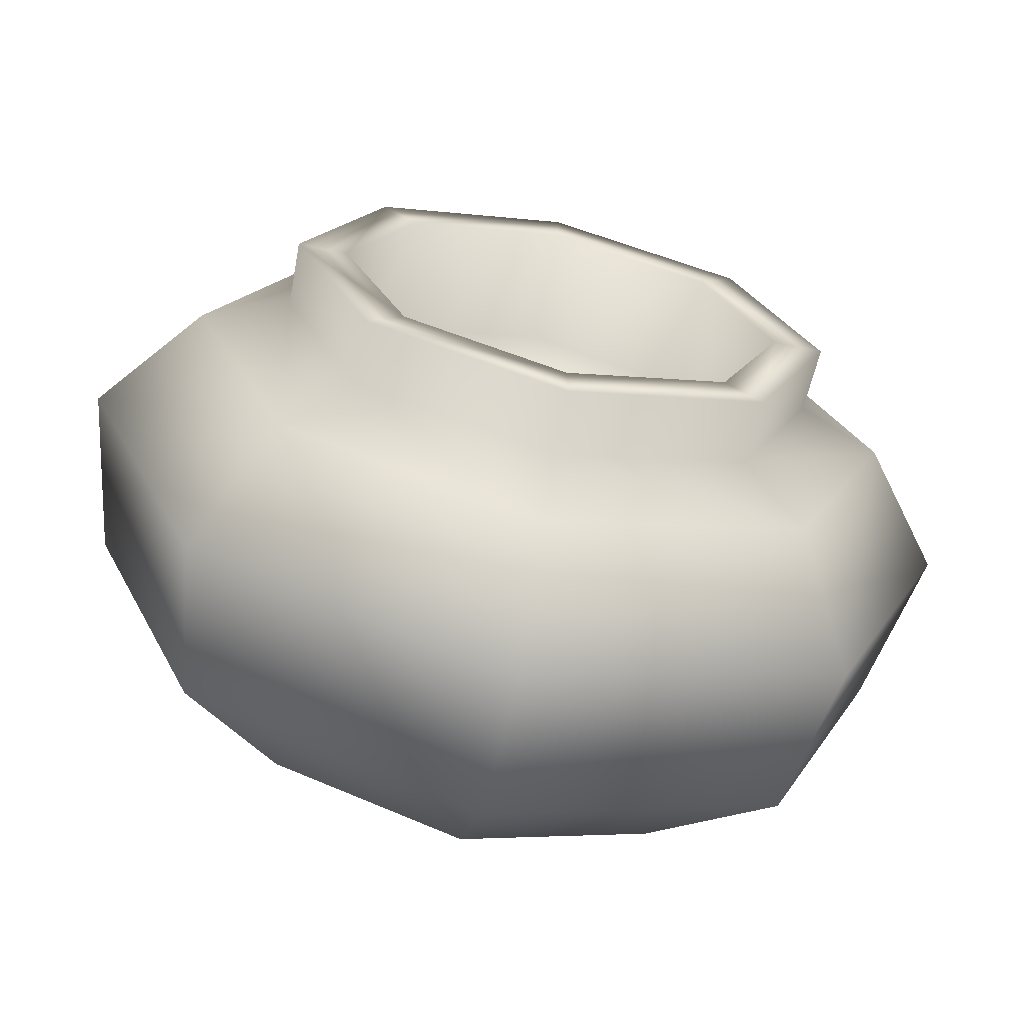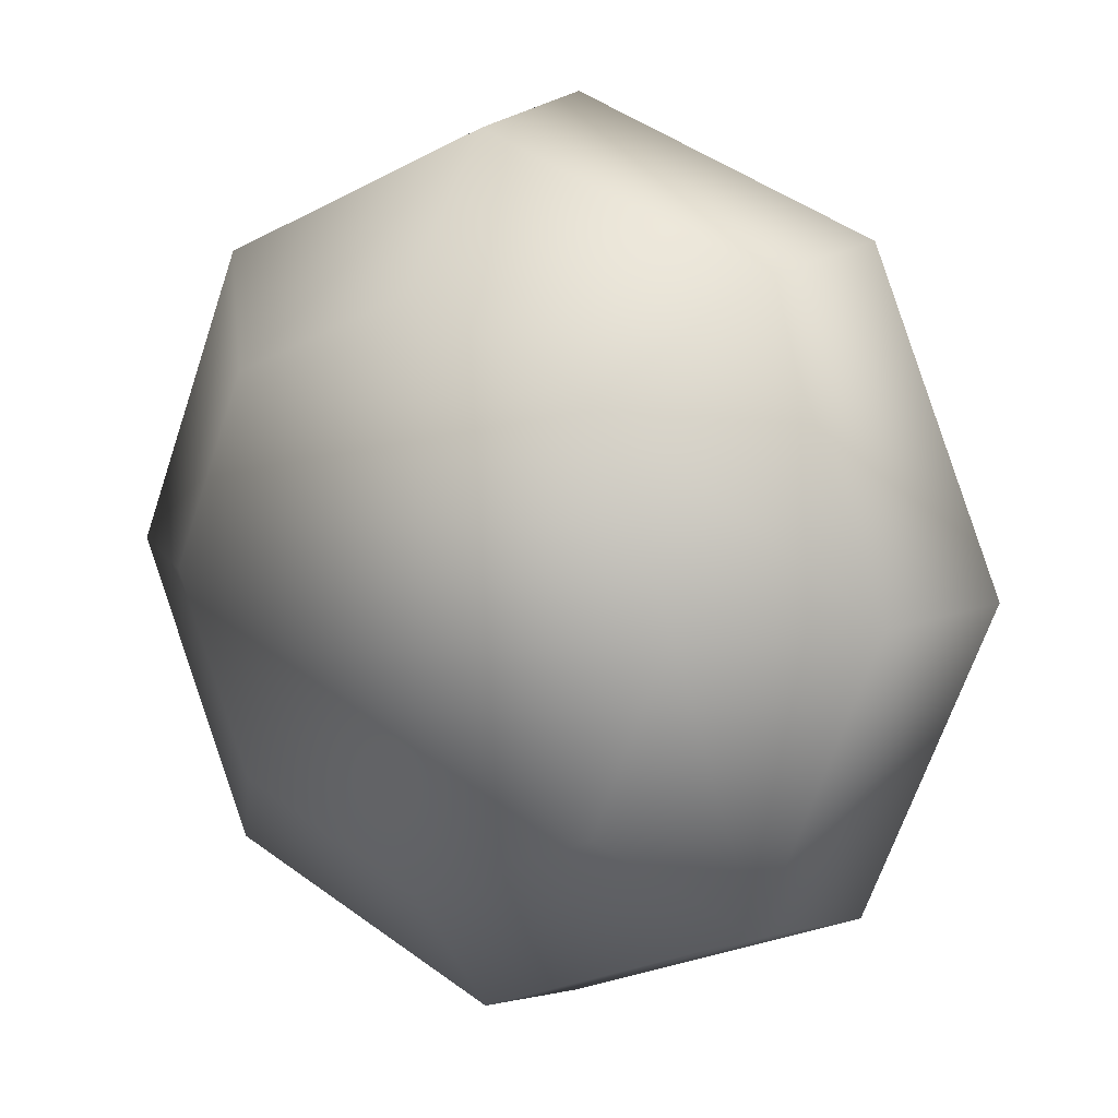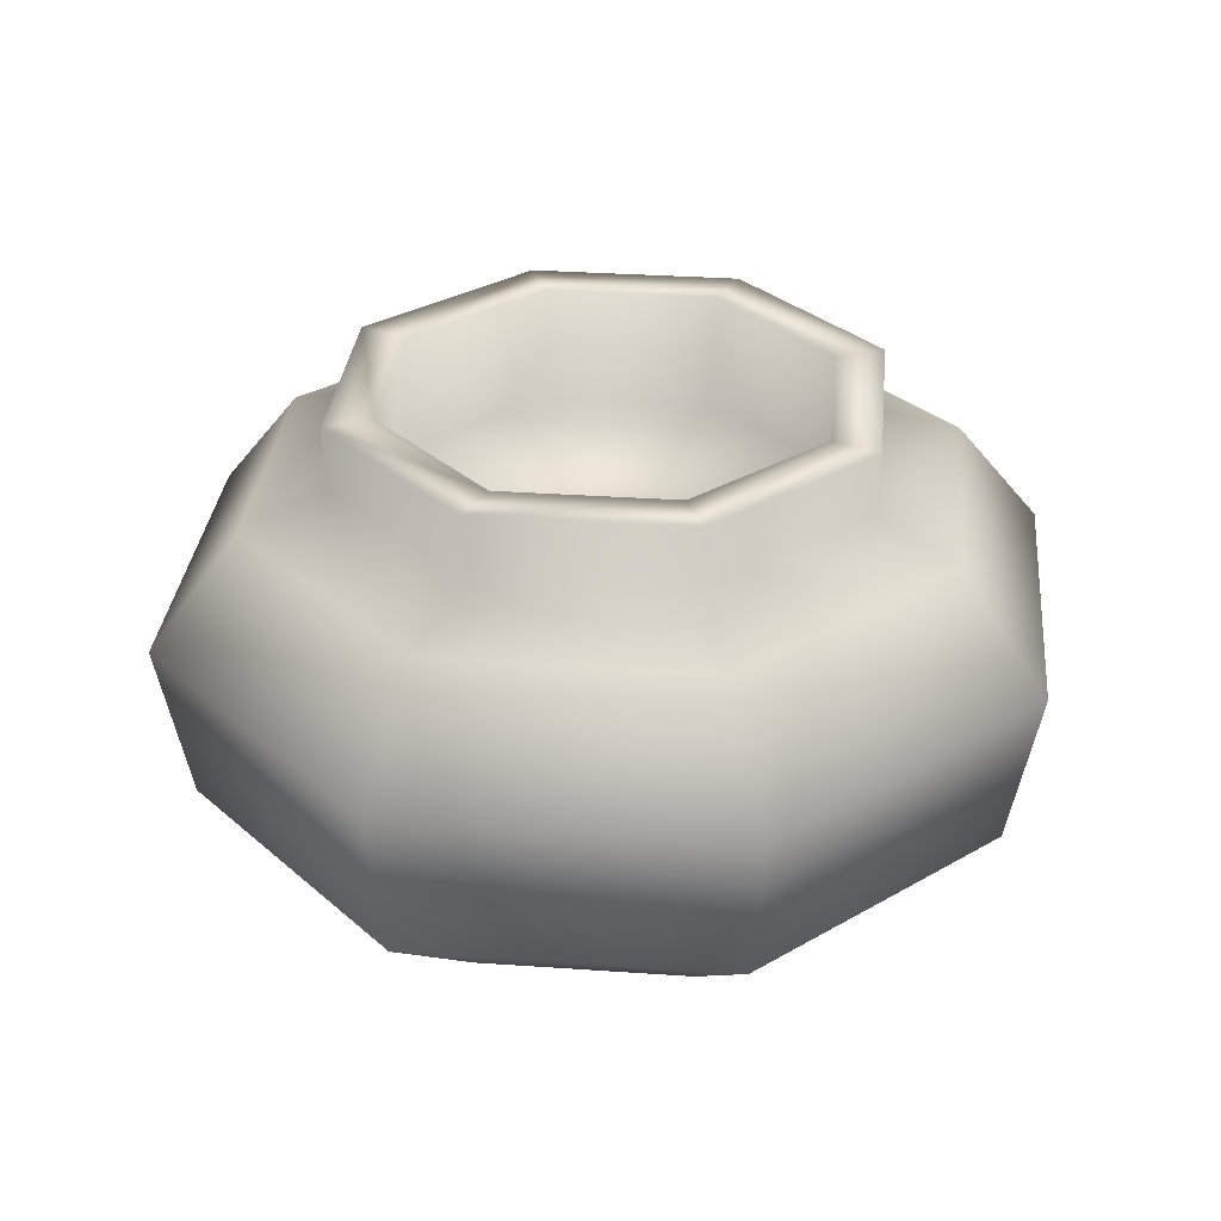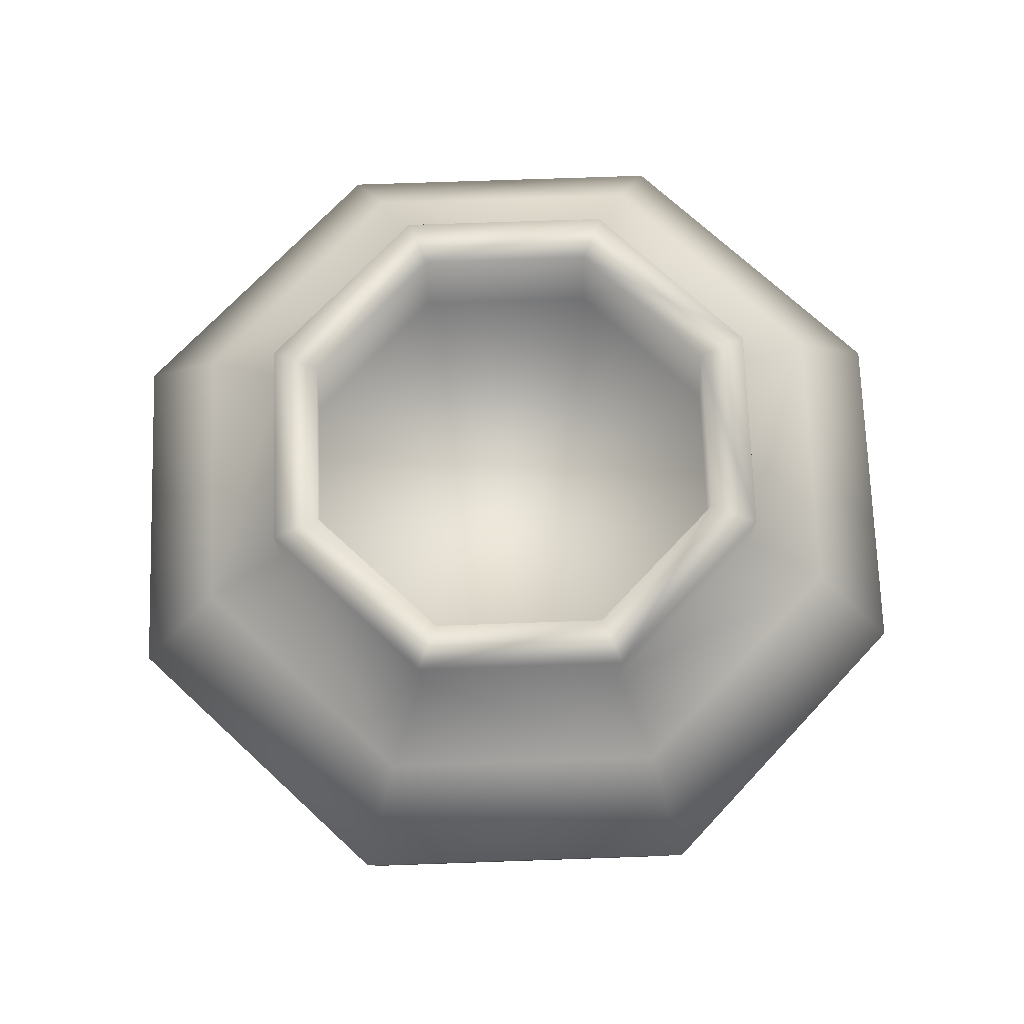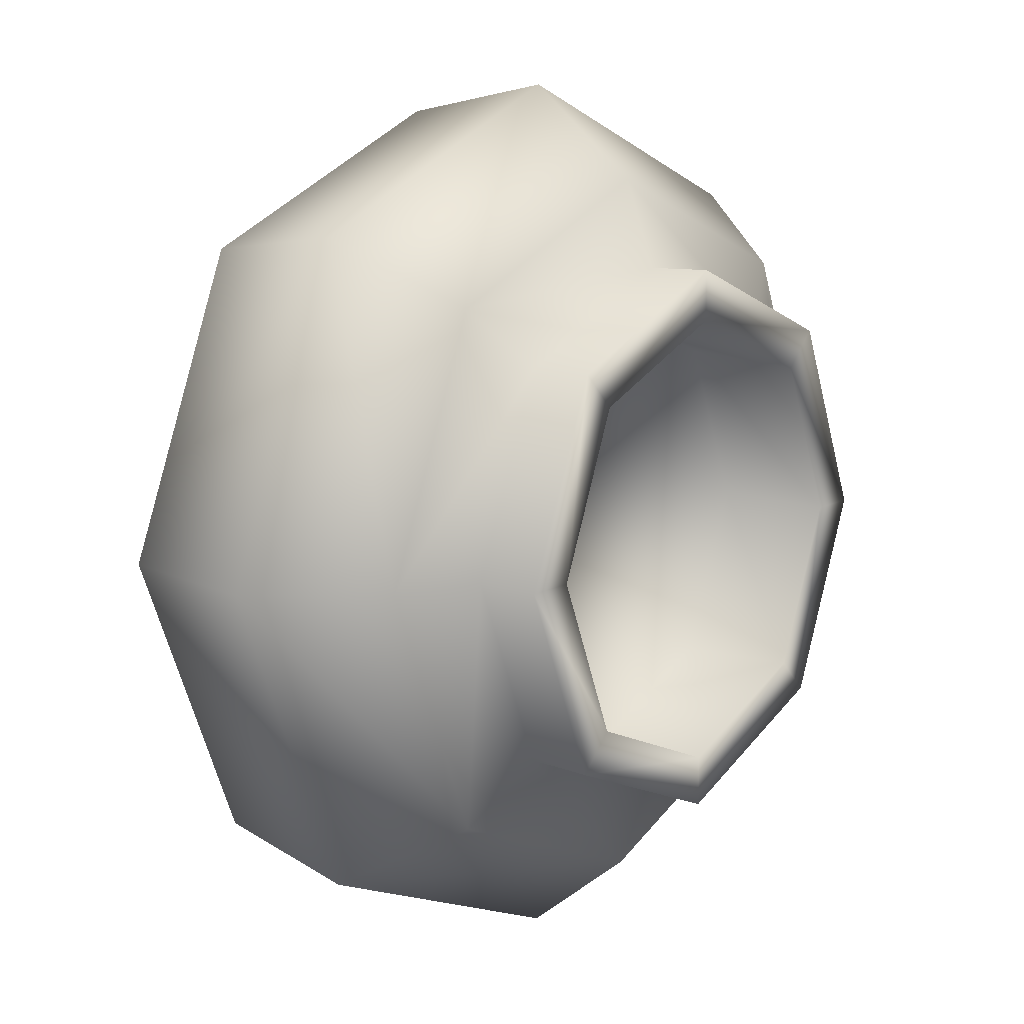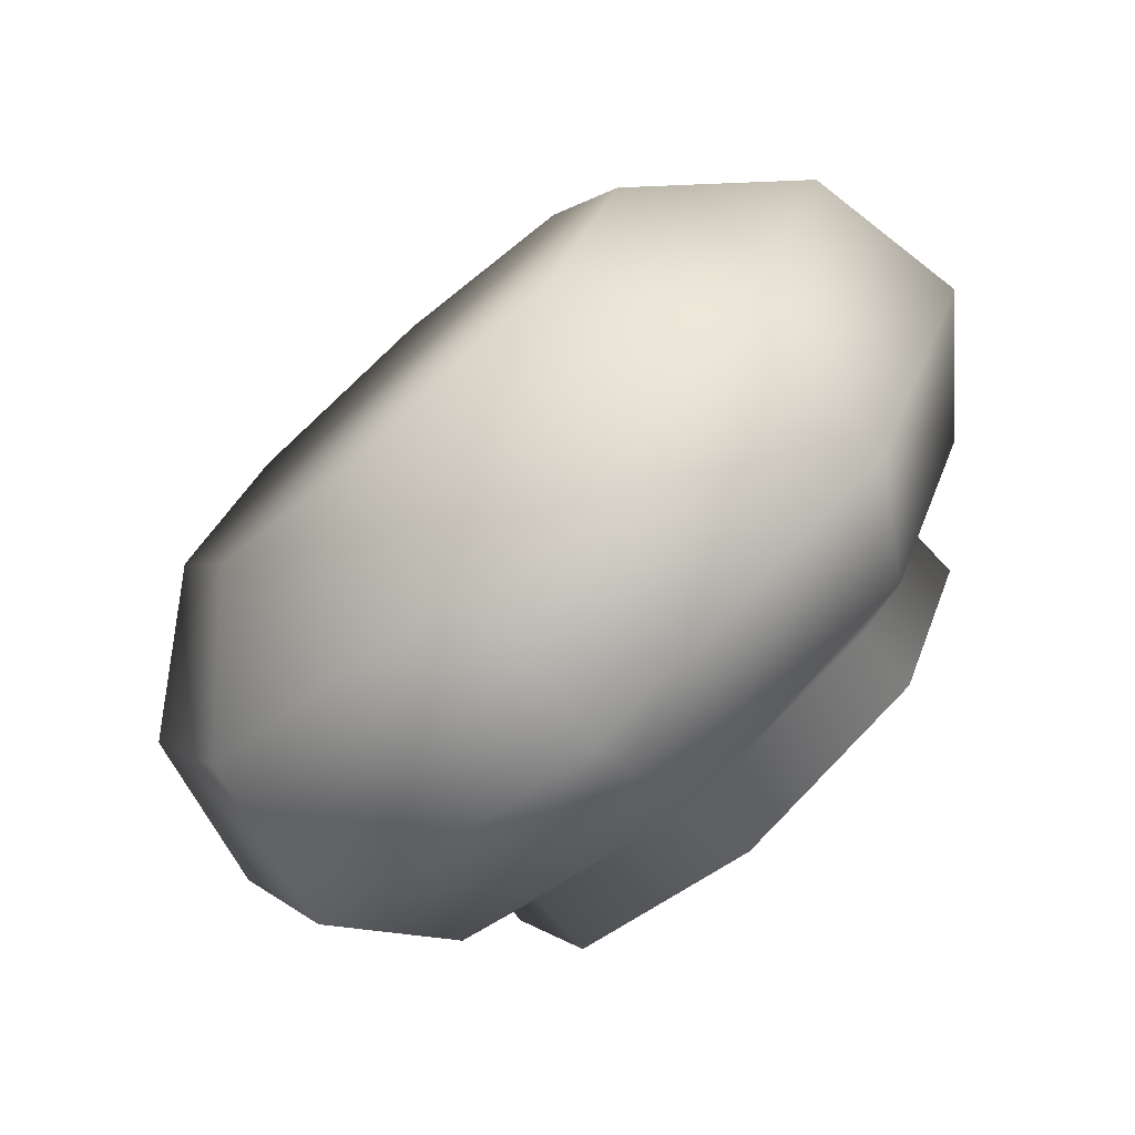
<metadata>
{"format":"obj","ext":"obj","renderer":"f3d","projection":"perspective","resolution":1024,"background":"white","views":[{"elev":-66.9,"azim":167.8,"up":"+Z"},{"elev":10.4,"azim":33.3,"up":"+Z"},{"elev":31.6,"azim":73.1,"up":"+Y"},{"elev":70.7,"azim":-69.5,"up":"+Y"},{"elev":11.9,"azim":128.5,"up":"+Z"},{"elev":-74.6,"azim":41.1,"up":"+Z"}]}
</metadata>
<code>
v  80.05 0.2724 -50
v  71.25 0.2724 -71.25
v  82.33 12.87 -82.33
v  95.72 12.87 -50
v  50 0.2724 -80.05
v  50 12.87 -95.72
v  28.75 0.2724 -71.25
v  17.67 12.87 -82.33
v  19.95 0.2724 -50
v  4.284 12.87 -50
v  28.75 0.2724 -28.75
v  17.67 12.87 -17.67
v  50 0.2724 -19.95
v  50 12.87 -4.284
v  71.25 0.2724 -28.75
v  82.33 12.87 -17.67
v  84.78 30.76 -84.78
v  99.19 30.76 -50
v  50 30.76 -99.19
v  15.22 30.76 -84.78
v  0.8082 30.76 -50
v  15.22 30.76 -15.22
v  50 30.76 -0.8082
v  84.78 30.76 -15.22
v  77.76 43.1 -77.76
v  71.08 46.62 -71.08
v  79.81 46.62 -50
v  89.26 43.1 -50
v  50 43.1 -89.26
v  50 46.62 -79.81
v  22.24 43.1 -77.76
v  28.92 46.62 -71.08
v  10.74 43.1 -50
v  20.19 46.62 -50
v  22.24 43.1 -22.24
v  28.92 46.62 -28.92
v  50 43.1 -10.74
v  50 46.62 -20.19
v  77.76 43.1 -22.24
v  71.08 46.62 -28.92
v  68.05 39.98 -31.95
v  75.53 39.98 -50
v  68.05 39.98 -68.05
v  50 39.98 -75.53
v  50 39.98 -24.47
v  71.25 53.7 -71.25
v  80.05 53.7 -50
v  50 53.7 -80.05
v  28.75 53.7 -71.25
v  19.95 53.7 -50
v  28.75 53.7 -28.75
v  50 53.7 -19.95
v  71.25 53.7 -28.75
v  67.38 53.7 -67.38
v  74.58 53.7 -50
v  50 53.7 -74.58
v  32.62 53.7 -67.38
v  25.42 53.7 -50
v  32.62 53.7 -32.62
v  50 53.7 -25.42
v  67.38 53.7 -32.62
v  31.95 39.98 -68.05
v  24.47 39.98 -50
v  31.95 39.98 -31.95
g base
f 3 4 1
f 1 2 3
f 6 3 2
f 2 5 6
f 8 6 5
f 5 7 8
f 10 8 7
f 7 9 10
f 12 10 9
f 9 11 12
f 14 12 11
f 11 13 14
f 16 14 13
f 13 15 16
f 4 16 15
f 15 1 4
f 18 4 3
f 3 17 18
f 17 3 6
f 6 19 17
f 19 6 8
f 8 20 19
f 20 8 10
f 10 21 20
f 21 10 12
f 12 22 21
f 22 12 14
f 14 23 22
f 23 14 16
f 16 24 23
f 24 16 4
f 4 18 24
f 27 28 25
f 25 26 27
f 26 25 29
f 29 30 26
f 30 29 31
f 31 32 30
f 32 31 33
f 33 34 32
f 34 33 35
f 35 36 34
f 36 35 37
f 37 38 36
f 38 37 39
f 39 40 38
f 40 39 28
f 28 27 40
f 43 44 41
f 41 42 43
f 41 44 45
f 27 26 46
f 46 47 27
f 26 30 48
f 48 46 26
f 30 32 49
f 49 48 30
f 32 34 50
f 50 49 32
f 34 36 51
f 51 50 34
f 36 38 52
f 52 51 36
f 38 40 53
f 53 52 38
f 40 27 47
f 47 53 40
f 18 17 25
f 25 28 18
f 17 19 29
f 29 25 17
f 19 20 31
f 31 29 19
f 20 21 33
f 33 31 20
f 21 22 35
f 35 33 21
f 22 23 37
f 37 35 22
f 23 24 39
f 39 37 23
f 24 18 28
f 28 39 24
f 54 55 47
f 47 46 54
f 56 54 46
f 46 48 56
f 57 56 48
f 48 49 57
f 58 57 49
f 49 50 58
f 59 58 50
f 50 51 59
f 60 59 51
f 51 52 60
f 61 60 52
f 52 53 61
f 55 61 53
f 53 47 55
f 43 42 55
f 55 54 43
f 44 43 54
f 54 56 44
f 62 44 56
f 56 57 62
f 63 62 57
f 57 58 63
f 64 63 58
f 58 59 64
f 45 64 59
f 59 60 45
f 41 45 60
f 60 61 41
f 42 41 61
f 61 55 42
f 62 63 45
f 45 44 62
f 45 63 64
f 15 13 11
f 11 9 7
f 7 5 2
f 11 7 2
f 15 11 2
f 1 15 2
g

</code>
